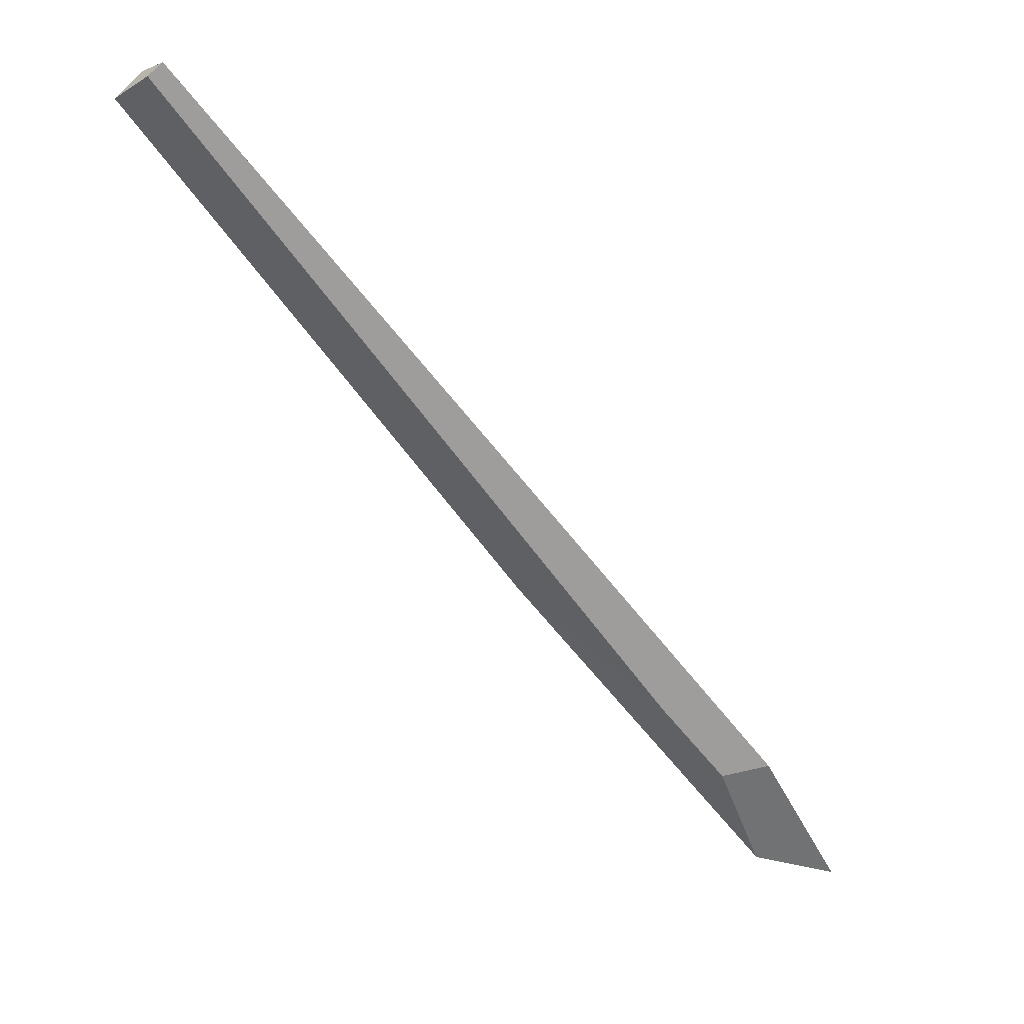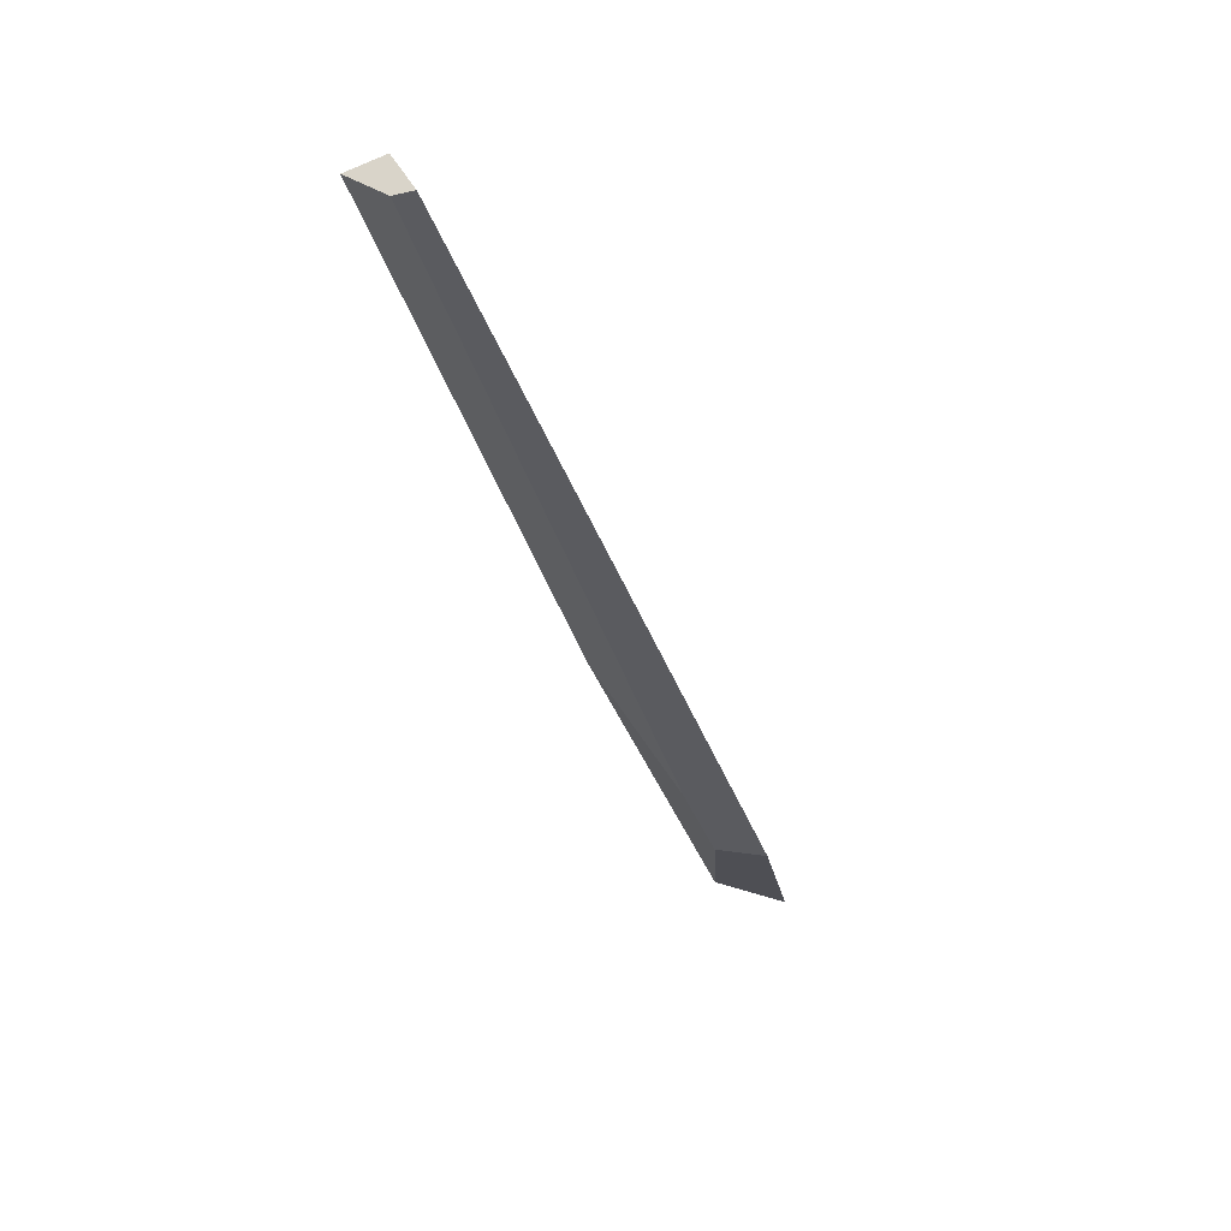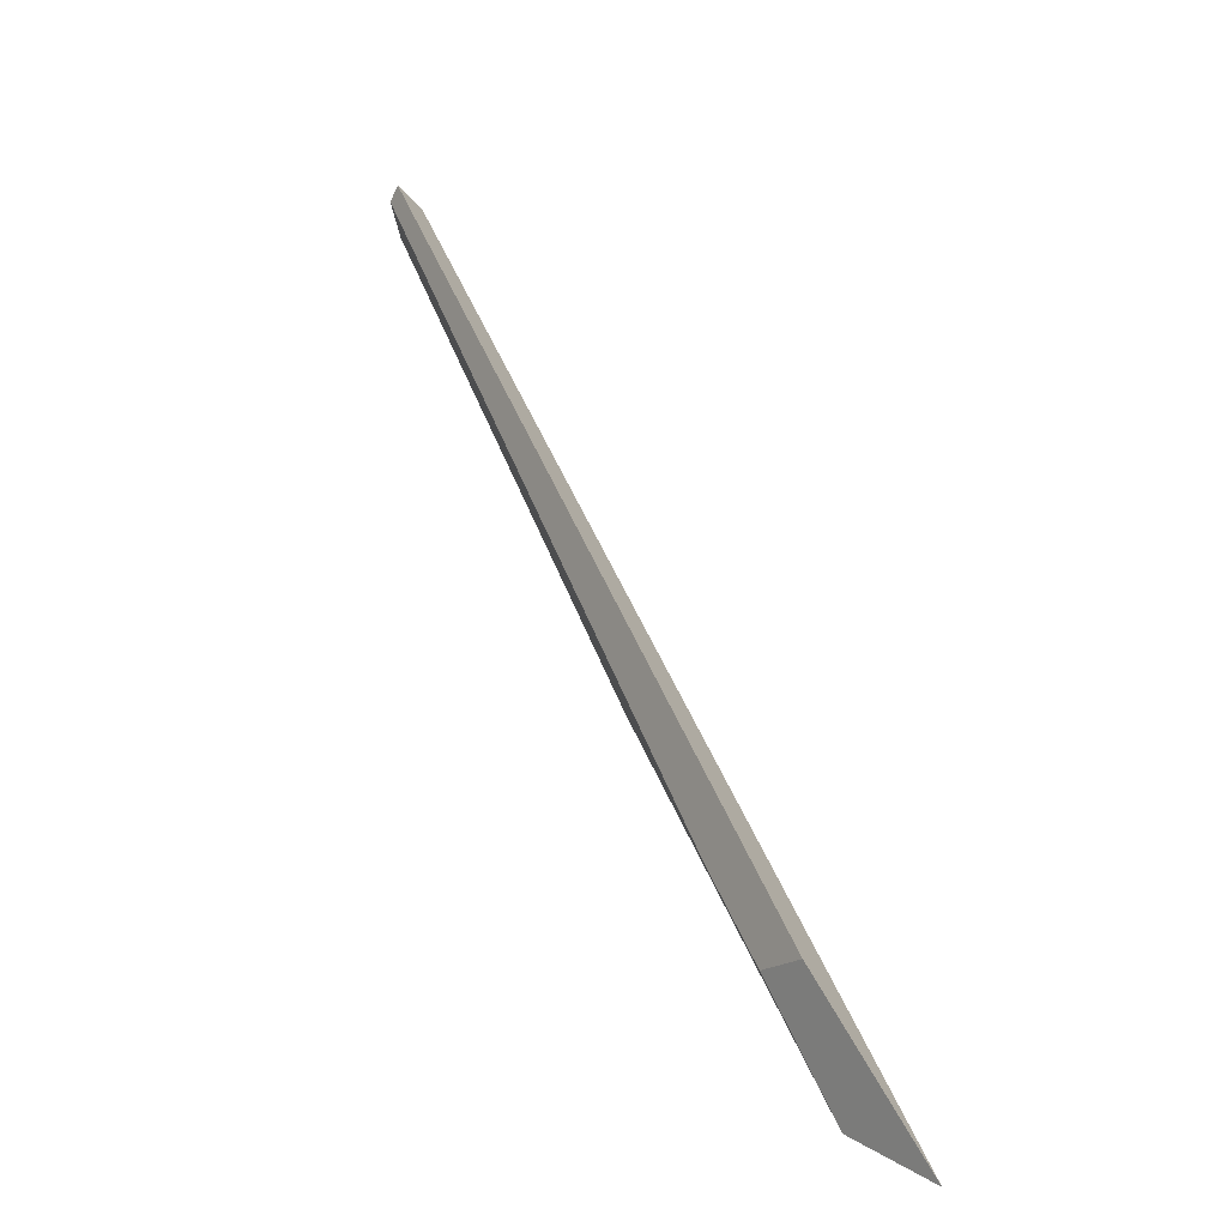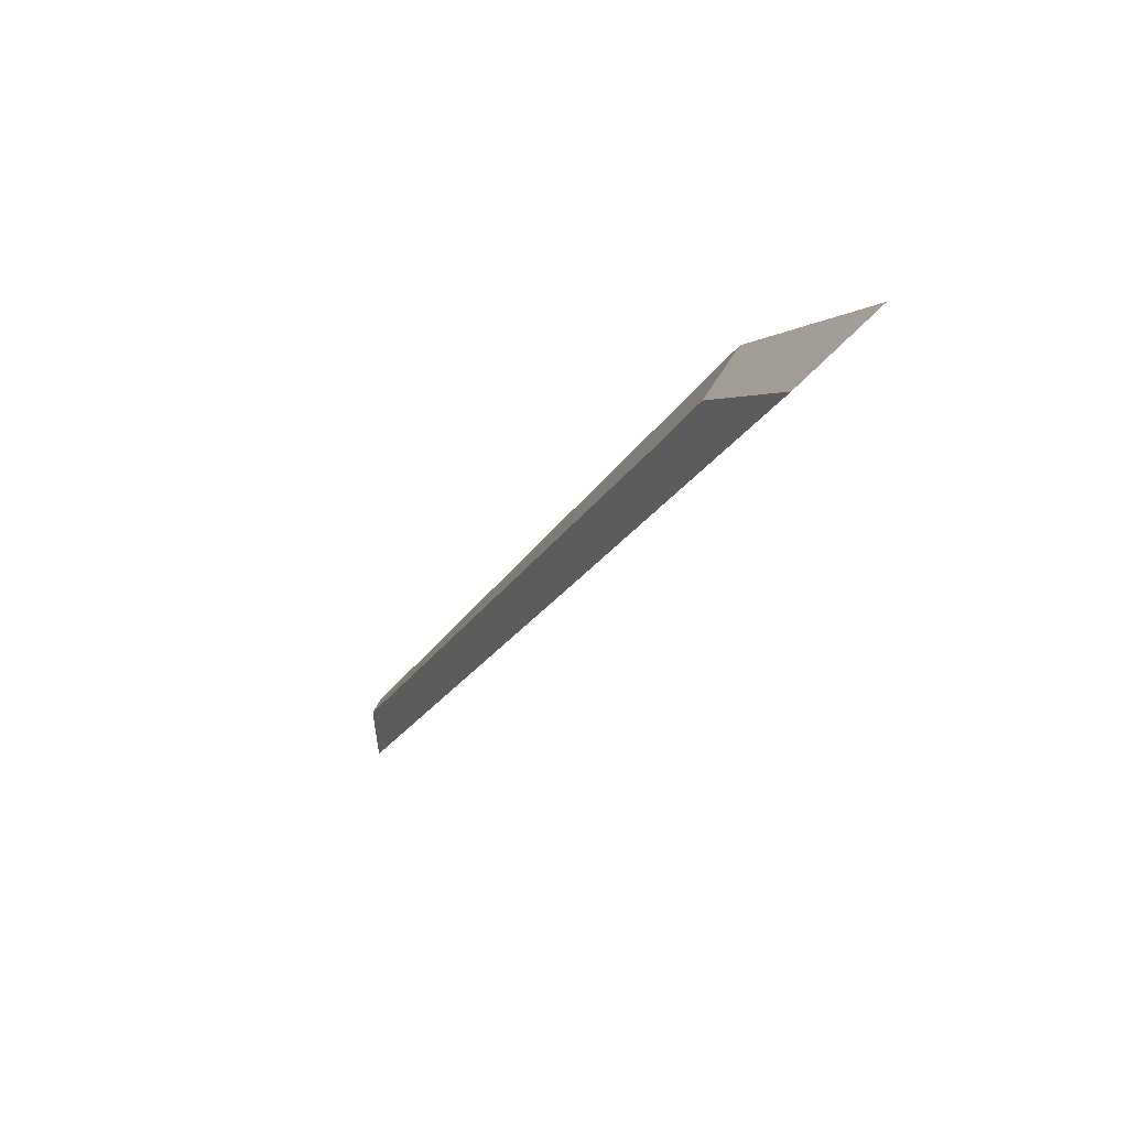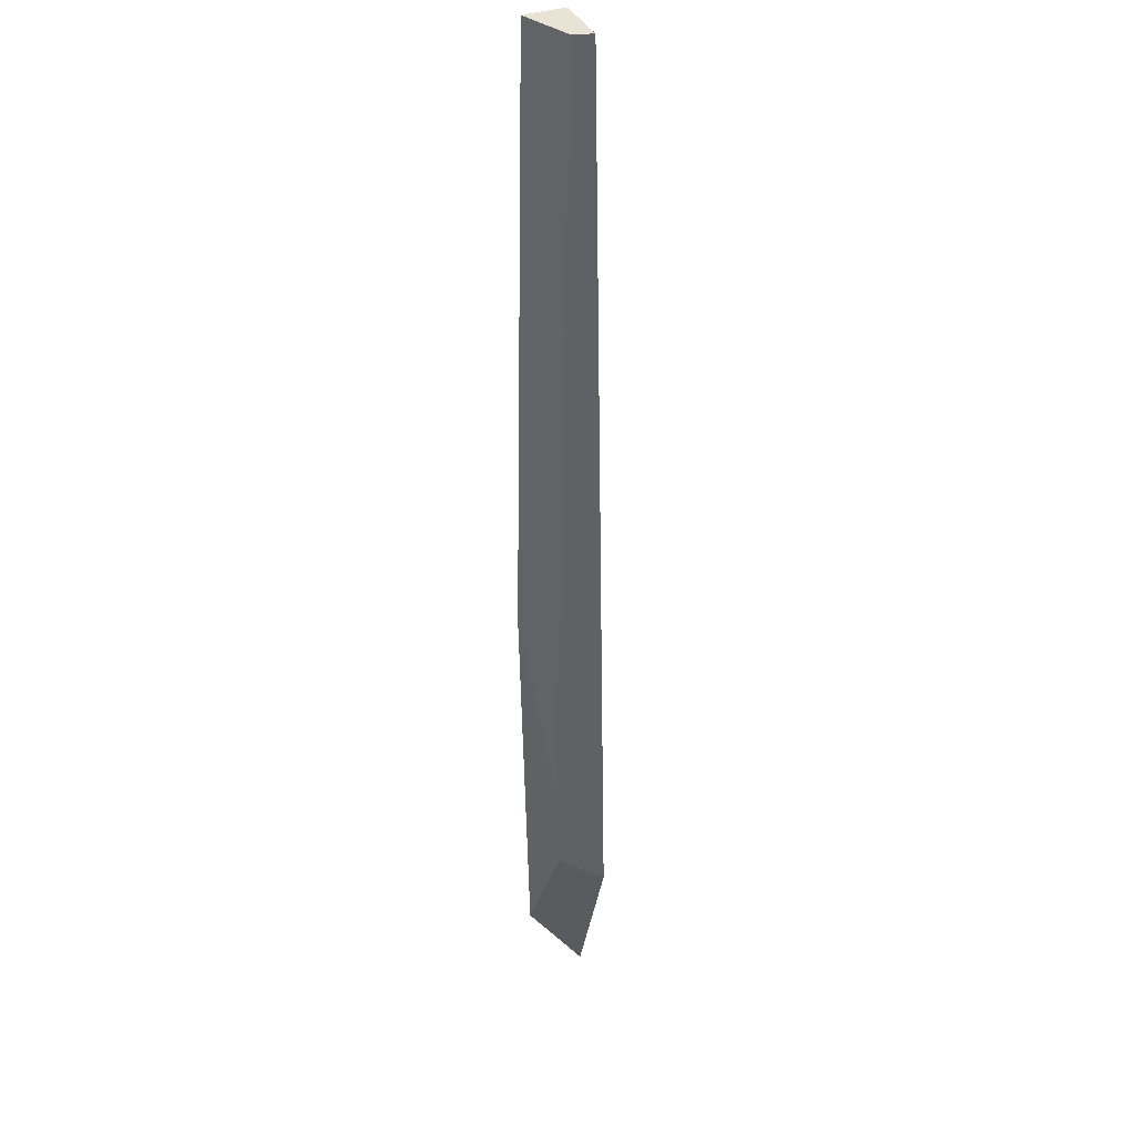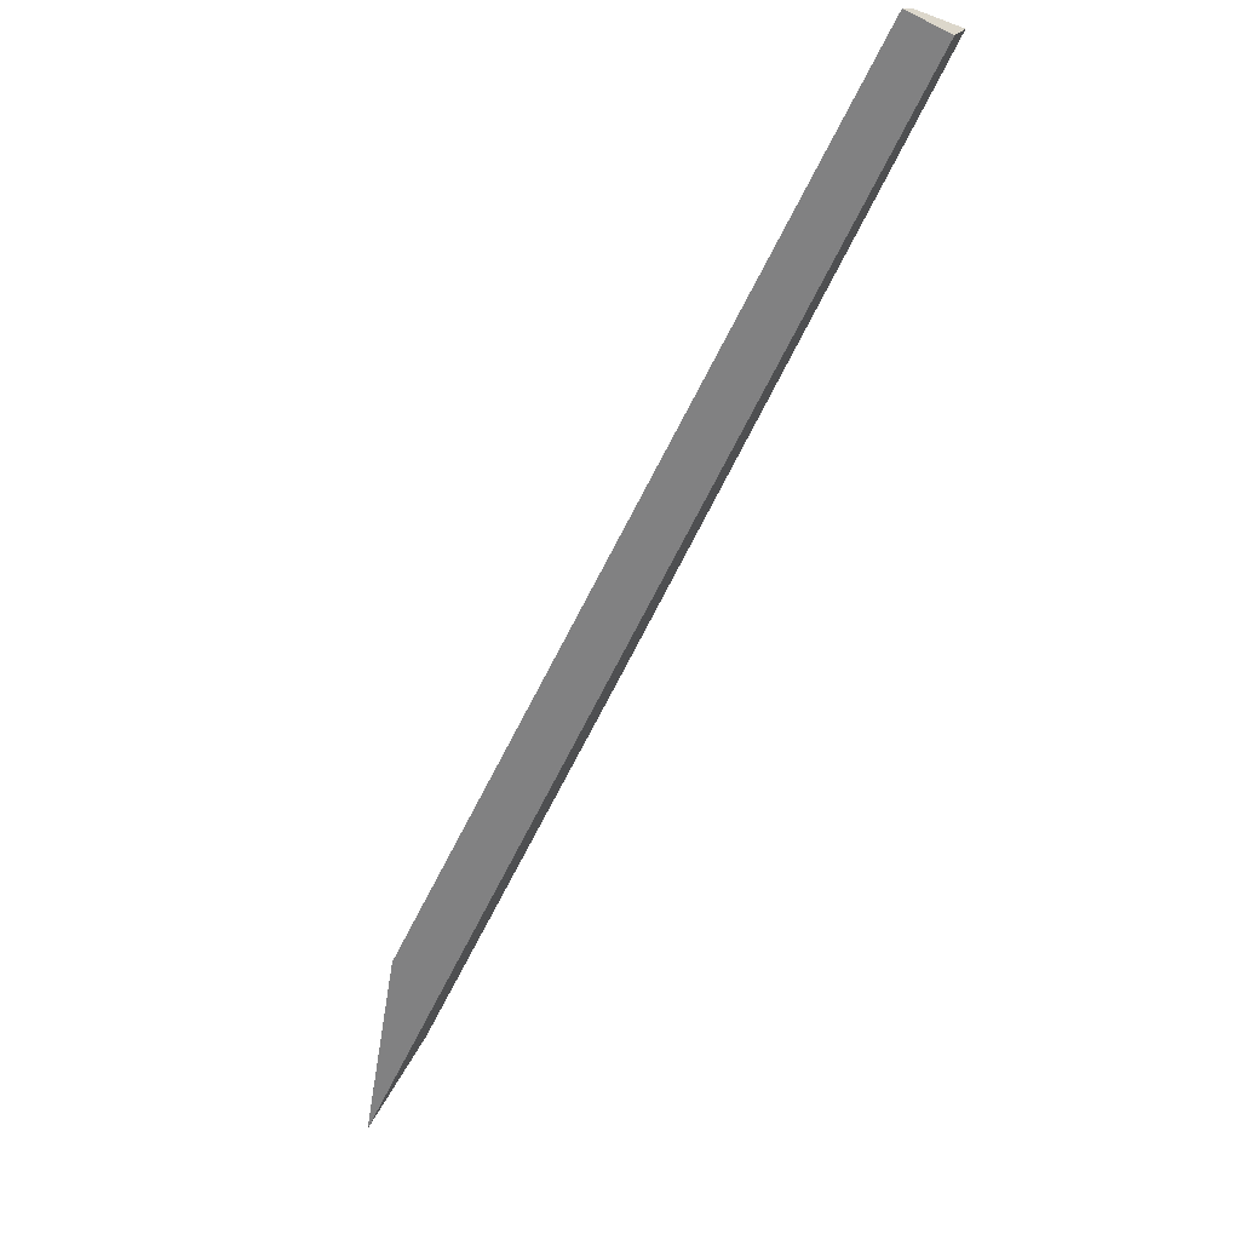
<metadata>
{"format":"obj","ext":"obj","renderer":"f3d","projection":"perspective","resolution":1024,"background":"white","views":[{"elev":19.4,"azim":-12.5,"up":"+Z"},{"elev":-33.0,"azim":-21.9,"up":"+Y"},{"elev":-10.0,"azim":54.9,"up":"+Z"},{"elev":-77.6,"azim":55.5,"up":"+Z"},{"elev":-46.8,"azim":-37.4,"up":"+Y"},{"elev":61.6,"azim":132.8,"up":"+Z"}]}
</metadata>
<code>
o WoodenBrokenPlanks_801
v 15.36 -0.002262 382.9
v 14.46 0.9187 382.2
v 26.24 0.9333 366.3
v 30.86 -0.001959 362
v 34.61 1.05 355.7
v 15.3 1.178 382.9
v 37.51 1.448 354.6
v 32.94 -0.001959 359.4
v 34.54 -0.001959 359.6
v 15.81 -0.002262 383.3
f 5 3 2 6
f 5 6 7
f 1 10 6 2
f 1 2 3 4
f 5 8 4 3
f 9 7 6 10
f 9 8 5 7
f 10 1 8 9
f 8 1 4

</code>
